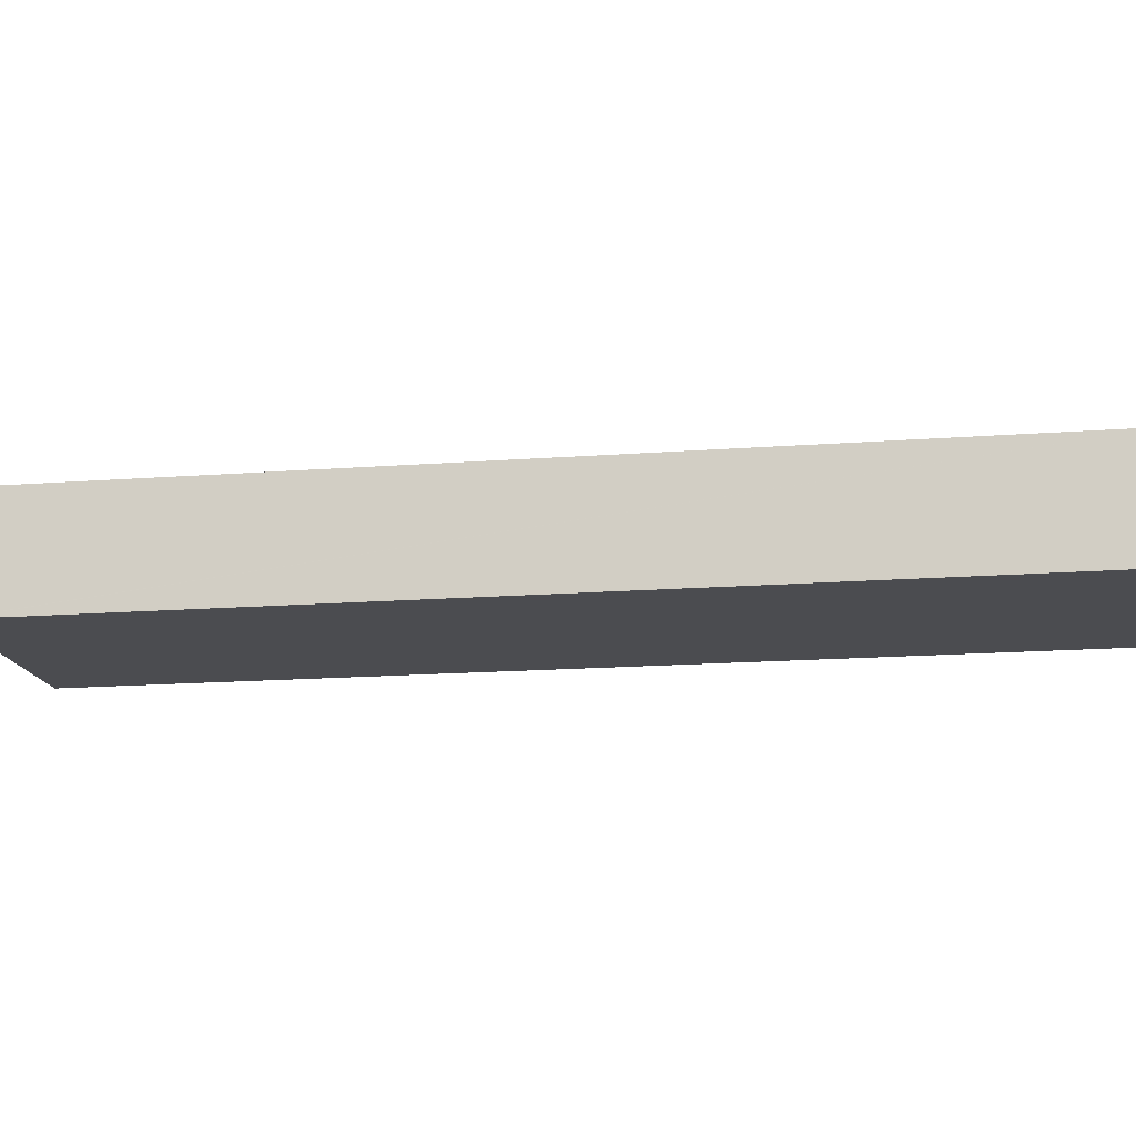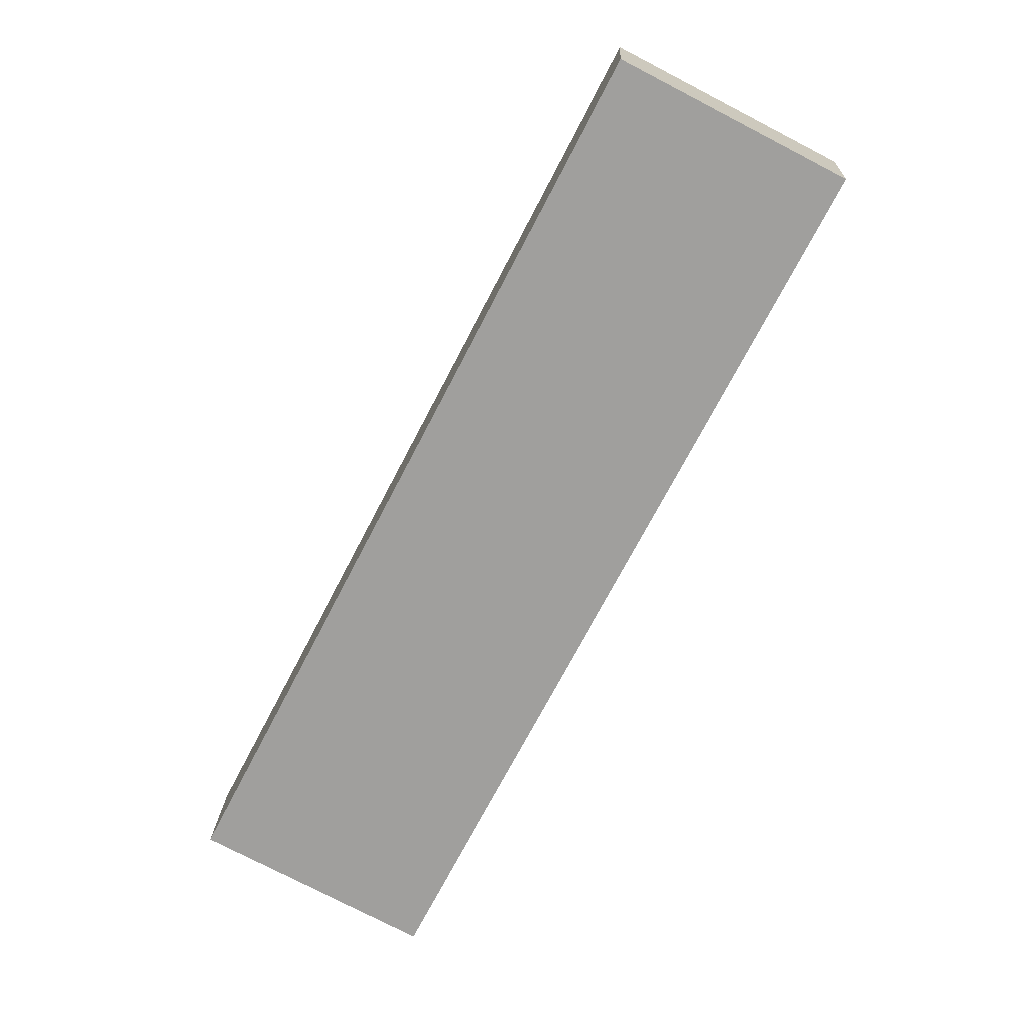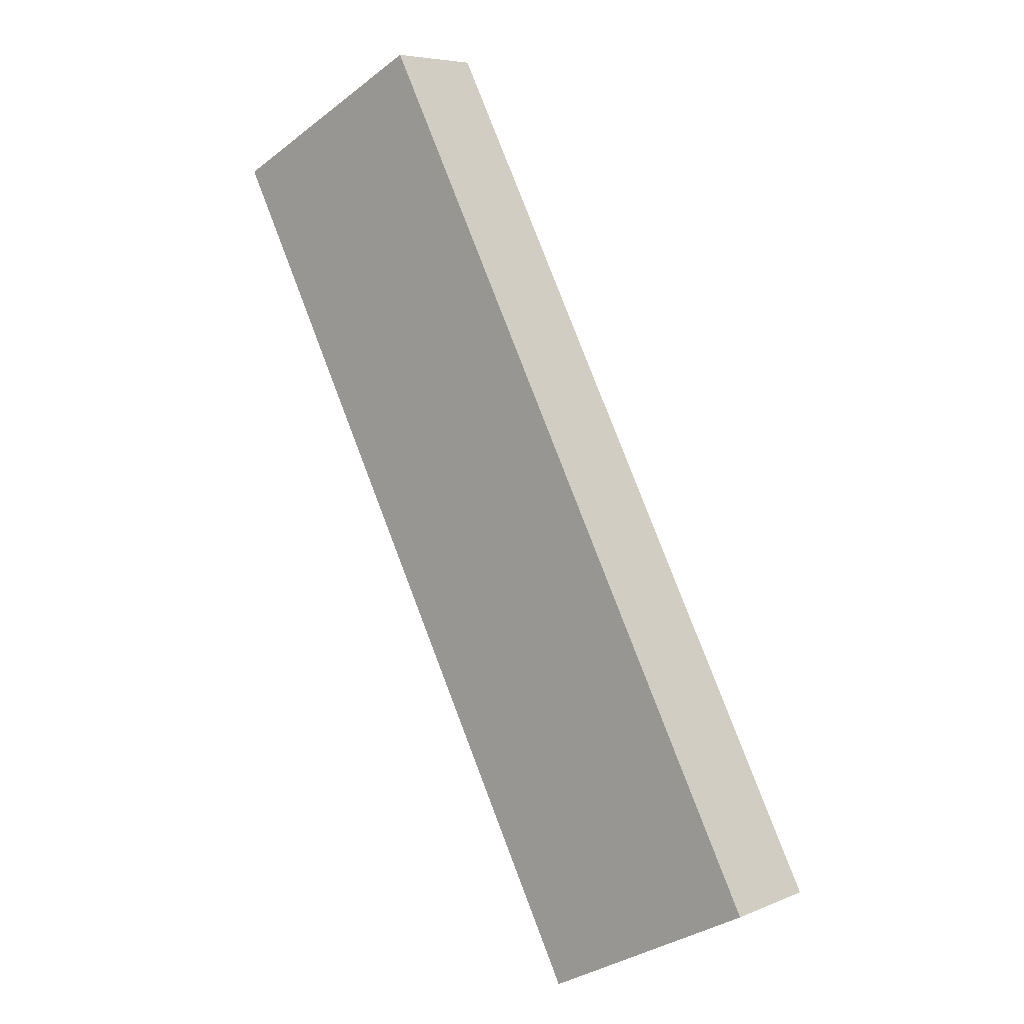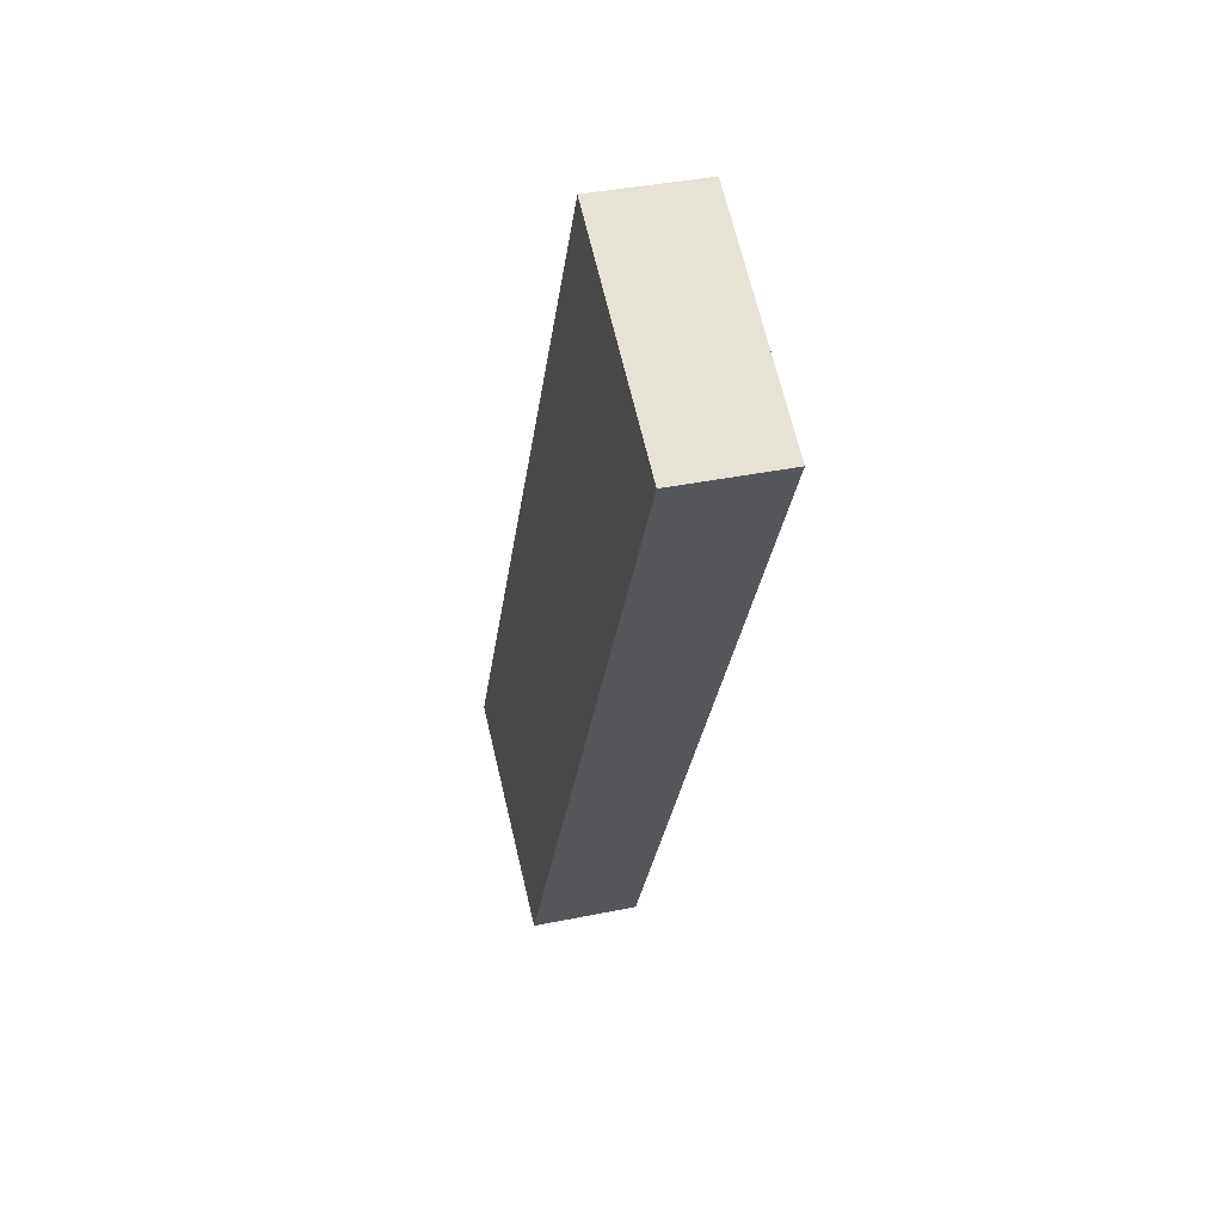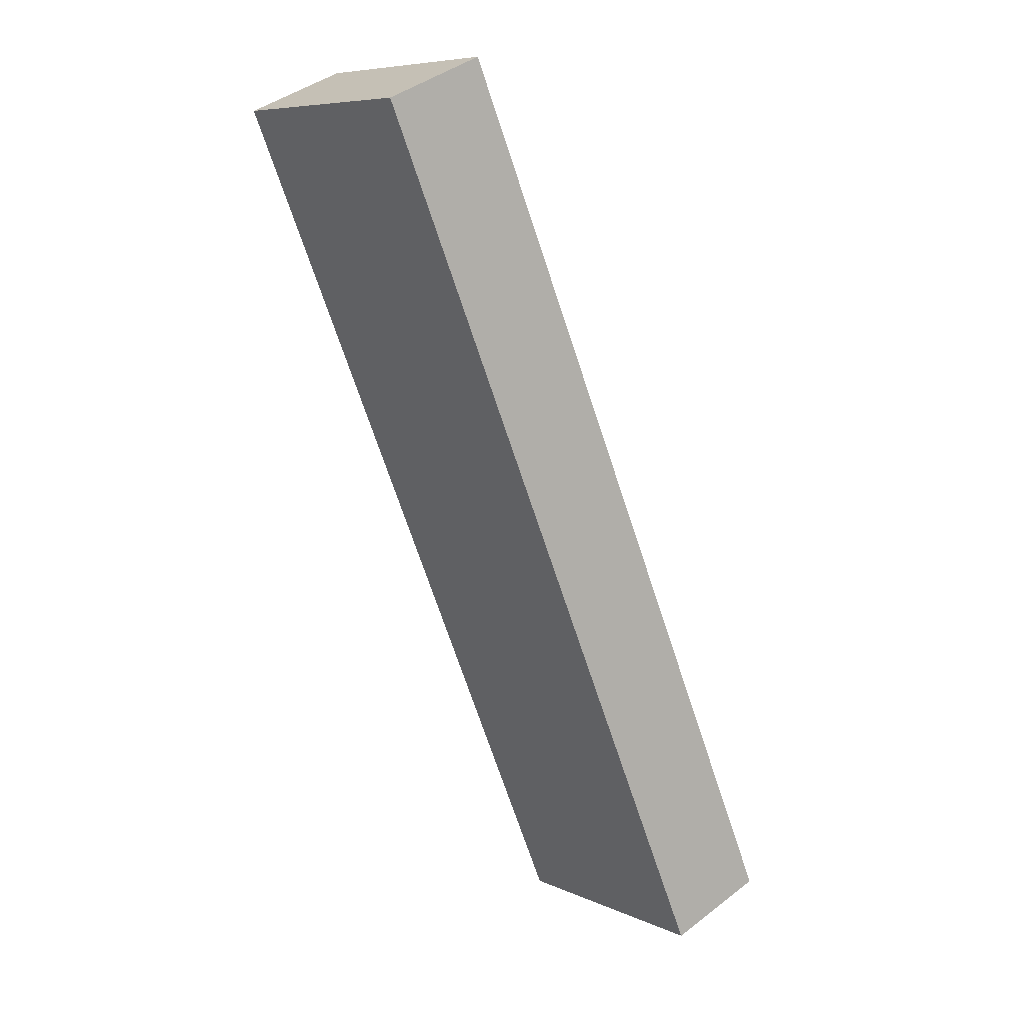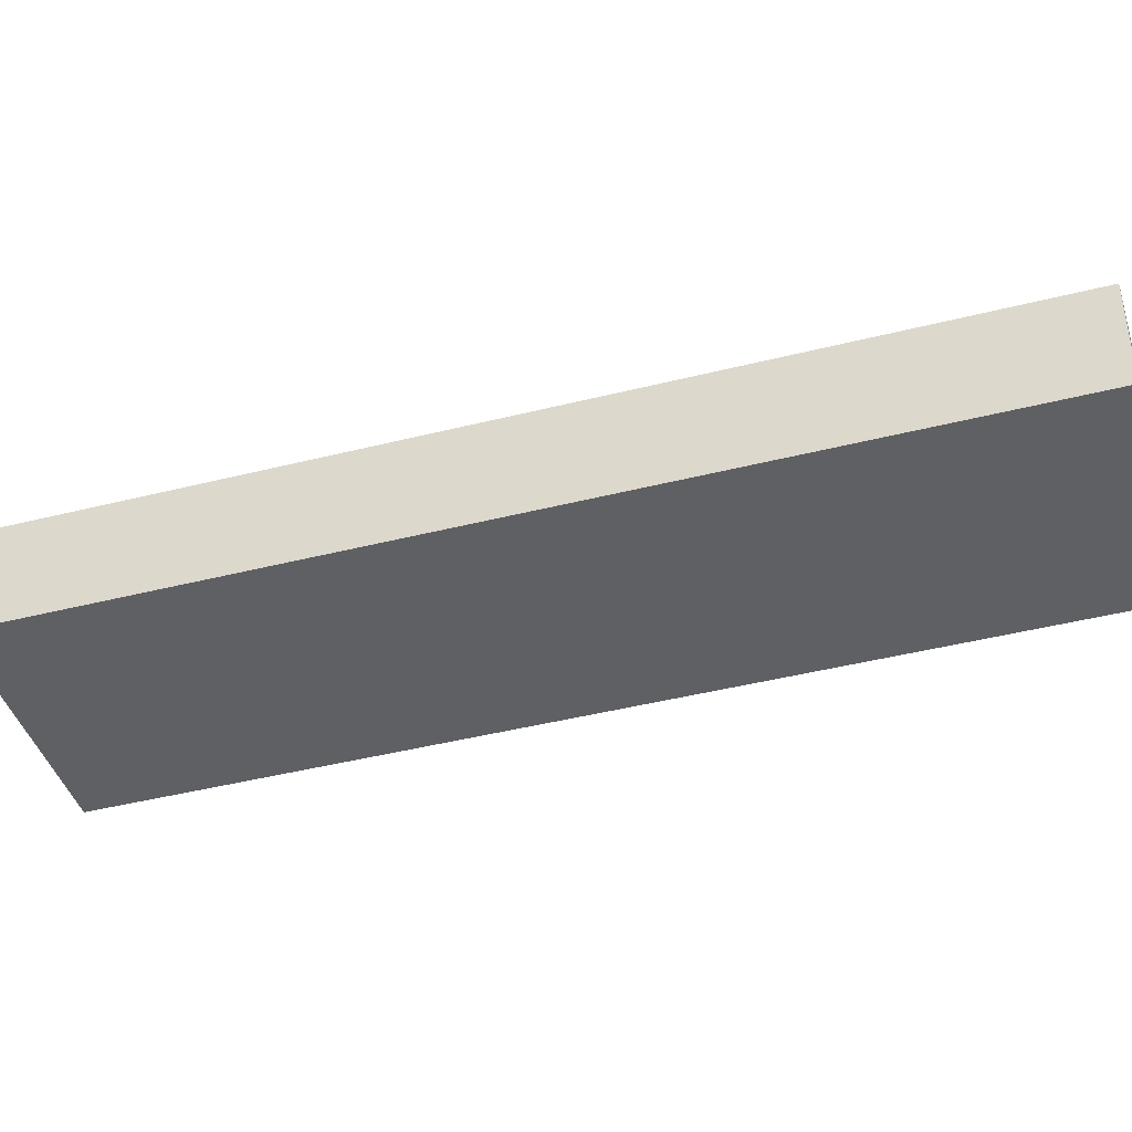
<metadata>
{"format":"obj","ext":"obj","renderer":"f3d","projection":"perspective","resolution":1024,"background":"white","views":[{"elev":-15.2,"azim":-53.2,"up":"+Y"},{"elev":18.2,"azim":2.4,"up":"+Z"},{"elev":6.4,"azim":-140.6,"up":"+Z"},{"elev":37.7,"azim":75.2,"up":"+Z"},{"elev":42.3,"azim":-132.6,"up":"+Z"},{"elev":-42.2,"azim":-45.7,"up":"+Y"}]}
</metadata>
<code>
v  0.035 2.402 0.068
v  4.901 2.402 -2.532
v  0 2.402 1.471e-16
v  14.54 2.402 16.12
v  9.582 2.402 18.54
v  9.642 2.402 18.66
v  11.6 2.402 17.65
v  10.24 2.402 18.35
v  9.642 -1.142e-15 18.66
v  10.24 -1.124e-15 18.35
v  11.6 -1.081e-15 17.65
v  14.54 -9.874e-16 16.12
v  4.901 1.55e-16 -2.532
v  0 0 0
v  0.035 -4.164e-18 0.068
v  9.582 -1.135e-15 18.54
g defaultobject
f 1 2 3
f 2 1 4
f 4 1 5
f 4 5 6
f 4 6 7
f 7 6 8
f 9 8 6
f 8 9 7
f 7 9 4
f 4 9 10
f 4 10 11
f 4 11 12
f 12 2 4
f 2 12 13
f 13 3 2
f 3 13 14
f 14 1 3
f 1 14 5
f 5 14 15
f 5 15 16
f 5 16 6
f 6 16 9
f 12 14 13
f 14 12 15
f 15 12 16
f 16 12 11
f 16 11 10
f 16 10 9

</code>
